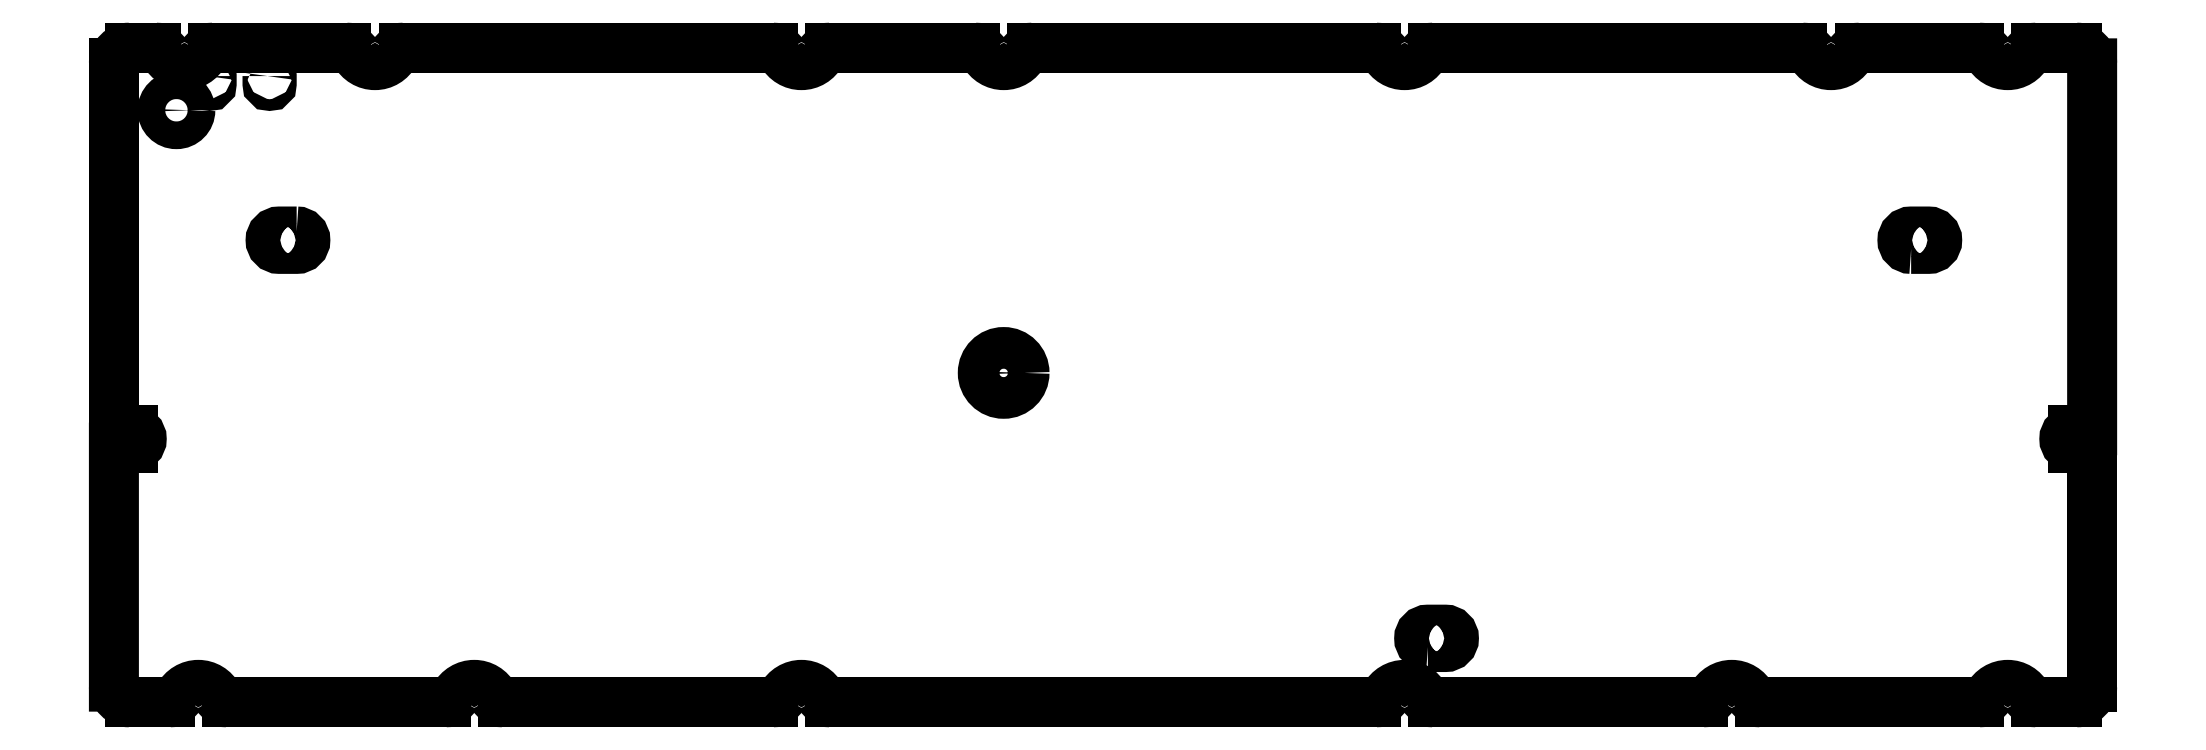
<metadata>
{"format":"dxf","ext":"dxf","renderer":"ezdxf+matplotlib","layout":"modelspace","background":"white","min_lineweight":24,"dpi":150}
</metadata>
<code>
0
SECTION
2
ENTITIES
0
ARC
8
0
10
95.19
20
-131.6
30
0
40
1.5
210
0
220
0
230
1
50
270
51
332.5
0
LINE
8
0
10
190.2
20
-133.1
30
0
11
229.1
21
-133.1
31
0
0
LINE
8
0
10
243.4
20
-38.94
30
0
11
190.2
21
-38.94
31
0
0
LINE
8
0
10
268.8
20
-38.94
30
0
11
251.6
21
-38.94
31
0
0
LINE
8
0
10
282.8
20
-38.94
30
0
11
277
21
-38.94
31
0
0
LINE
8
0
10
285.1
20
-93.99
30
0
11
285.1
21
-41.19
31
0
0
ARC
8
0
10
124.3
20
-40.44
30
0
40
1.5
210
0
220
-0
230
1
50
27.54
51
90
0
ARC
8
0
10
128.4
20
-38.29
30
0
40
3.15
210
0
220
0
230
1
50
207.5
51
332.5
0
LINE
8
0
10
124.3
20
-38.94
30
0
11
103.4
21
-38.94
31
0
0
ARC
8
0
10
132.6
20
-40.44
30
0
40
1.5
210
0
220
-0
230
1
50
90
51
152.5
0
ARC
8
0
10
103.4
20
-40.44
30
0
40
1.5
210
0
220
-0
230
1
50
90
51
152.5
0
ARC
8
0
10
99.32
20
-38.29
30
0
40
3.15
210
0
220
0
230
1
50
207.5
51
332.5
0
ARC
8
0
10
95.19
20
-40.44
30
0
40
1.5
210
0
220
-0
230
1
50
27.54
51
90
0
LINE
8
0
10
277
20
-133.1
30
0
11
282.8
21
-133.1
31
0
0
ARC
8
0
10
277
20
-131.6
30
0
40
1.5
210
0
220
0
230
1
50
207.5
51
270
0
ARC
8
0
10
272.9
20
-133.8
30
0
40
3.15
210
0
220
-0
230
1
50
27.54
51
152.5
0
LINE
8
0
10
285.1
20
-96.49
30
0
11
282.3
21
-96.49
31
0
0
ARC
8
0
10
268.8
20
-131.6
30
0
40
1.5
210
0
220
0
230
1
50
270
51
332.5
0
LINE
8
0
10
282.3
20
-93.99
30
0
11
285.1
21
-93.99
31
0
0
ARC
8
0
10
282.8
20
-130.9
30
0
40
2.25
210
0
220
0
230
1
50
-90
51
0
0
LINE
8
0
10
285.1
20
-130.9
30
0
11
285.1
21
-96.49
31
0
0
LINE
8
0
10
237.3
20
-133.1
30
0
11
268.8
21
-133.1
31
0
0
ARC
8
0
10
251.6
20
-40.44
30
0
40
1.5
210
0
220
-0
230
1
50
90
51
152.5
0
LWPOLYLINE
8
0
90
4
70
1
43
0
10
259
20
-67.89
42
-1
10
259
20
-65.39
10
261.5
20
-65.39
42
-1
10
261.5
20
-67.89
0
ARC
8
0
10
243.4
20
-40.44
30
0
40
1.5
210
0
220
-0
230
1
50
27.54
51
90
0
ARC
8
0
10
247.5
20
-38.29
30
0
40
3.15
210
0
220
0
230
1
50
207.5
51
332.5
0
ARC
8
0
10
268.8
20
-40.44
30
0
40
1.5
210
0
220
-0
230
1
50
27.54
51
90
0
ARC
8
0
10
272.9
20
-38.29
30
0
40
3.15
210
0
220
0
230
1
50
207.5
51
332.5
0
ARC
8
0
10
282.8
20
-41.19
30
0
40
2.25
210
0
220
0
230
1
50
0
51
90
0
ARC
8
0
10
277
20
-40.44
30
0
40
1.5
210
0
220
-0
230
1
50
90
51
152.5
0
ARC
8
0
10
282.3
20
-95.24
30
0
40
1.25
210
0
220
-0
230
1
50
90
51
270
0
LINE
8
0
10
182
20
-38.94
30
0
11
132.6
21
-38.94
31
0
0
ARC
8
0
10
182
20
-40.44
30
0
40
1.5
210
0
220
-0
230
1
50
27.54
51
90
0
ARC
8
0
10
190.2
20
-40.44
30
0
40
1.5
210
0
220
-0
230
1
50
90
51
152.5
0
ARC
8
0
10
186.1
20
-38.29
30
0
40
3.15
210
0
220
0
230
1
50
207.5
51
332.5
0
ARC
8
0
10
237.3
20
-131.6
30
0
40
1.5
210
0
220
0
230
1
50
207.5
51
270
0
ARC
8
0
10
233.2
20
-133.8
30
0
40
3.15
210
0
220
-0
230
1
50
27.54
51
152.5
0
ARC
8
0
10
229.1
20
-131.6
30
0
40
1.5
210
0
220
0
230
1
50
270
51
332.5
0
LWPOLYLINE
8
0
90
4
70
1
43
0
10
22.47
20
-43.02
42
-1
10
23.07
20
-43.02
10
23.07
20
-44.12
42
-1
10
22.47
20
-44.12
0
LWPOLYLINE
8
0
90
4
70
1
43
0
10
13.83
20
-43.02
10
13.83
20
-44.12
42
1
10
14.43
20
-44.12
10
14.43
20
-43.02
42
1
0
ARC
8
0
10
2.616
20
-41.19
30
0
40
2.25
210
0
220
-0
230
1
50
90
51
180
0
CIRCLE
8
0
10
9.366
20
-47.94
30
0
40
1.994
210
0
220
0
230
1
0
LINE
8
0
10
0.3662
20
-41.19
30
0
11
0.3663
21
-93.99
31
0
0
ARC
8
0
10
10.52
20
-38.29
30
0
40
3.15
210
0
220
0
230
1
50
207.5
51
332.5
0
LINE
8
0
10
95.19
20
-38.94
30
0
11
42.06
21
-38.94
31
0
0
LINE
8
0
10
6.393
20
-38.94
30
0
11
2.616
21
-38.94
31
0
0
ARC
8
0
10
6.393
20
-40.44
30
0
40
1.5
210
0
220
-0
230
1
50
27.54
51
90
0
LWPOLYLINE
8
0
90
4
70
1
43
0
10
189.5
20
-125.2
10
192
20
-125.2
42
1
10
192
20
-122.7
10
189.5
20
-122.7
42
1
0
ARC
8
0
10
190.2
20
-131.6
30
0
40
1.5
210
0
220
0
230
1
50
207.5
51
270
0
ARC
8
0
10
186.1
20
-133.8
30
0
40
3.15
210
0
220
-0
230
1
50
27.54
51
152.5
0
ARC
8
0
10
182
20
-131.6
30
0
40
1.5
210
0
220
0
230
1
50
270
51
332.5
0
ARC
8
0
10
99.32
20
-133.8
30
0
40
3.15
210
0
220
-0
230
1
50
27.54
51
152.5
0
ARC
8
0
10
103.4
20
-131.6
30
0
40
1.5
210
0
220
0
230
1
50
207.5
51
270
0
ARC
8
0
10
56.35
20
-131.6
30
0
40
1.5
210
0
220
0
230
1
50
207.5
51
270
0
ARC
8
0
10
52.23
20
-133.8
30
0
40
3.15
210
0
220
-0
230
1
50
27.54
51
152.5
0
ARC
8
0
10
48.11
20
-131.6
30
0
40
1.5
210
0
220
0
230
1
50
270
51
332.5
0
LINE
8
0
10
0.3663
20
-93.99
30
0
11
3.116
21
-93.99
31
0
0
LINE
8
0
10
3.116
20
-96.49
30
0
11
0.3664
21
-96.49
31
0
0
ARC
8
0
10
3.116
20
-95.24
30
0
40
1.25
210
0
220
0
230
1
50
-90
51
90
0
LINE
8
0
10
103.4
20
-133.1
30
0
11
182
21
-133.1
31
0
0
LINE
8
0
10
16.64
20
-133.1
30
0
11
48.11
21
-133.1
31
0
0
ARC
8
0
10
8.393
20
-131.6
30
0
40
1.5
210
0
220
0
230
1
50
270
51
332.5
0
LINE
8
0
10
0.3664
20
-96.49
30
0
11
0.3663
21
-130.9
31
0
0
ARC
8
0
10
16.64
20
-131.6
30
0
40
1.5
210
0
220
0
230
1
50
207.5
51
270
0
ARC
8
0
10
12.52
20
-133.8
30
0
40
3.15
210
0
220
-0
230
1
50
27.54
51
152.5
0
LINE
8
0
10
2.616
20
-133.1
30
0
11
8.393
21
-133.1
31
0
0
ARC
8
0
10
2.616
20
-130.9
30
0
40
2.25
210
0
220
0
230
1
50
180
51
270
0
ARC
8
0
10
33.82
20
-40.44
30
0
40
1.5
210
0
220
-0
230
1
50
27.54
51
90
0
ARC
8
0
10
37.94
20
-38.29
30
0
40
3.15
210
0
220
0
230
1
50
207.5
51
332.5
0
LWPOLYLINE
8
0
90
4
70
1
43
0
10
26.67
20
-65.39
42
-1
10
26.67
20
-67.89
10
24.17
20
-67.89
42
-1
10
24.17
20
-65.39
0
ARC
8
0
10
42.06
20
-40.44
30
0
40
1.5
210
0
220
-0
230
1
50
90
51
152.5
0
LINE
8
0
10
56.35
20
-133.1
30
0
11
95.19
21
-133.1
31
0
0
CIRCLE
8
0
10
128.4
20
-85.74
30
0
40
3
210
0
220
0
230
1
0
ARC
8
0
10
14.64
20
-40.44
30
0
40
1.5
210
0
220
-0
230
1
50
90
51
152.5
0
LINE
8
0
10
14.64
20
-38.94
30
0
11
33.82
21
-38.94
31
0
0
ENDSEC
0
EOF

</code>
